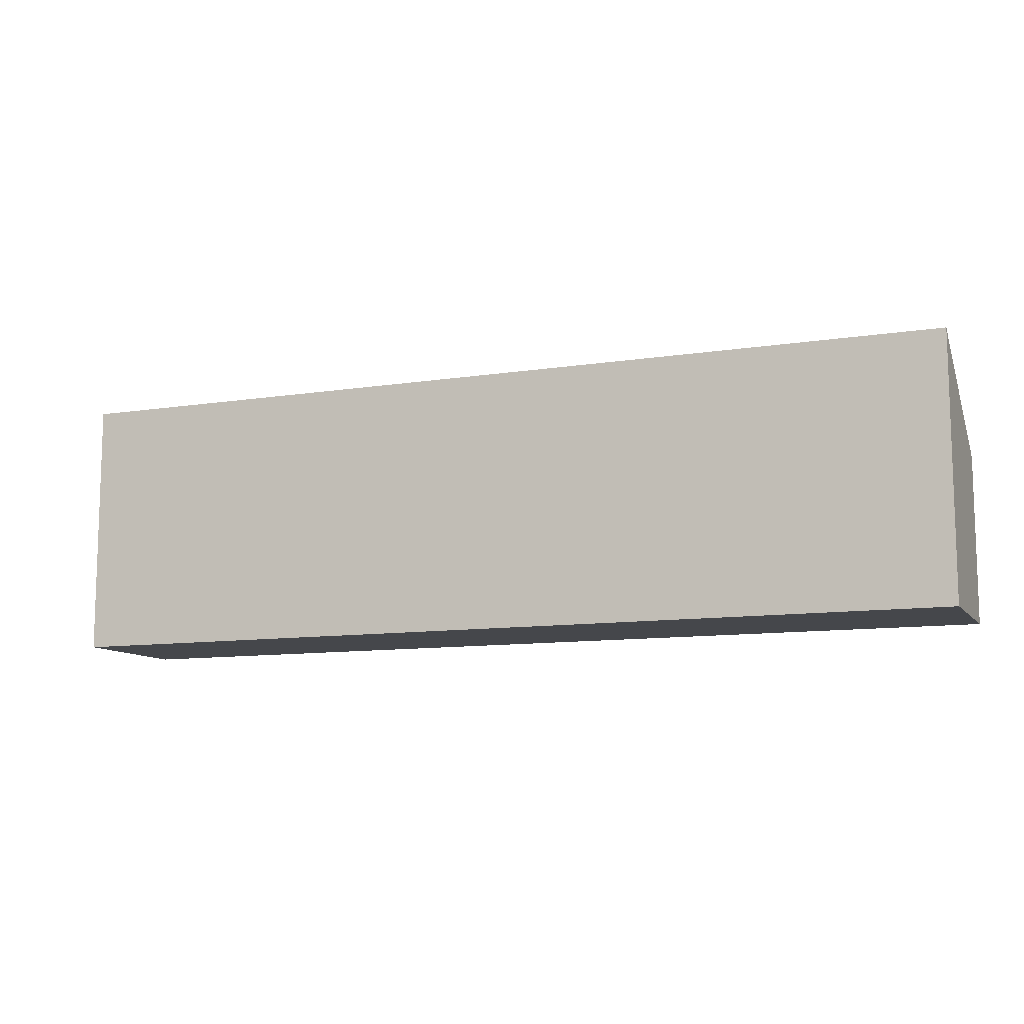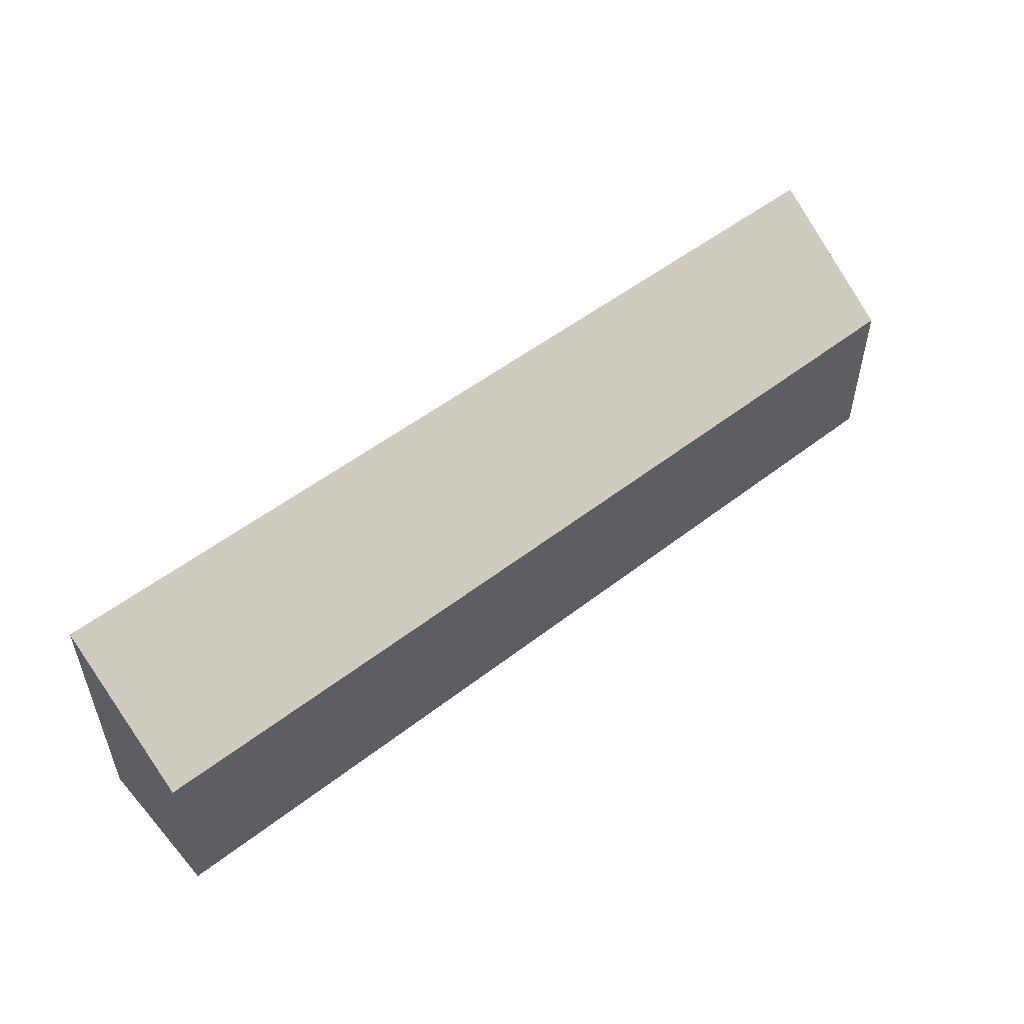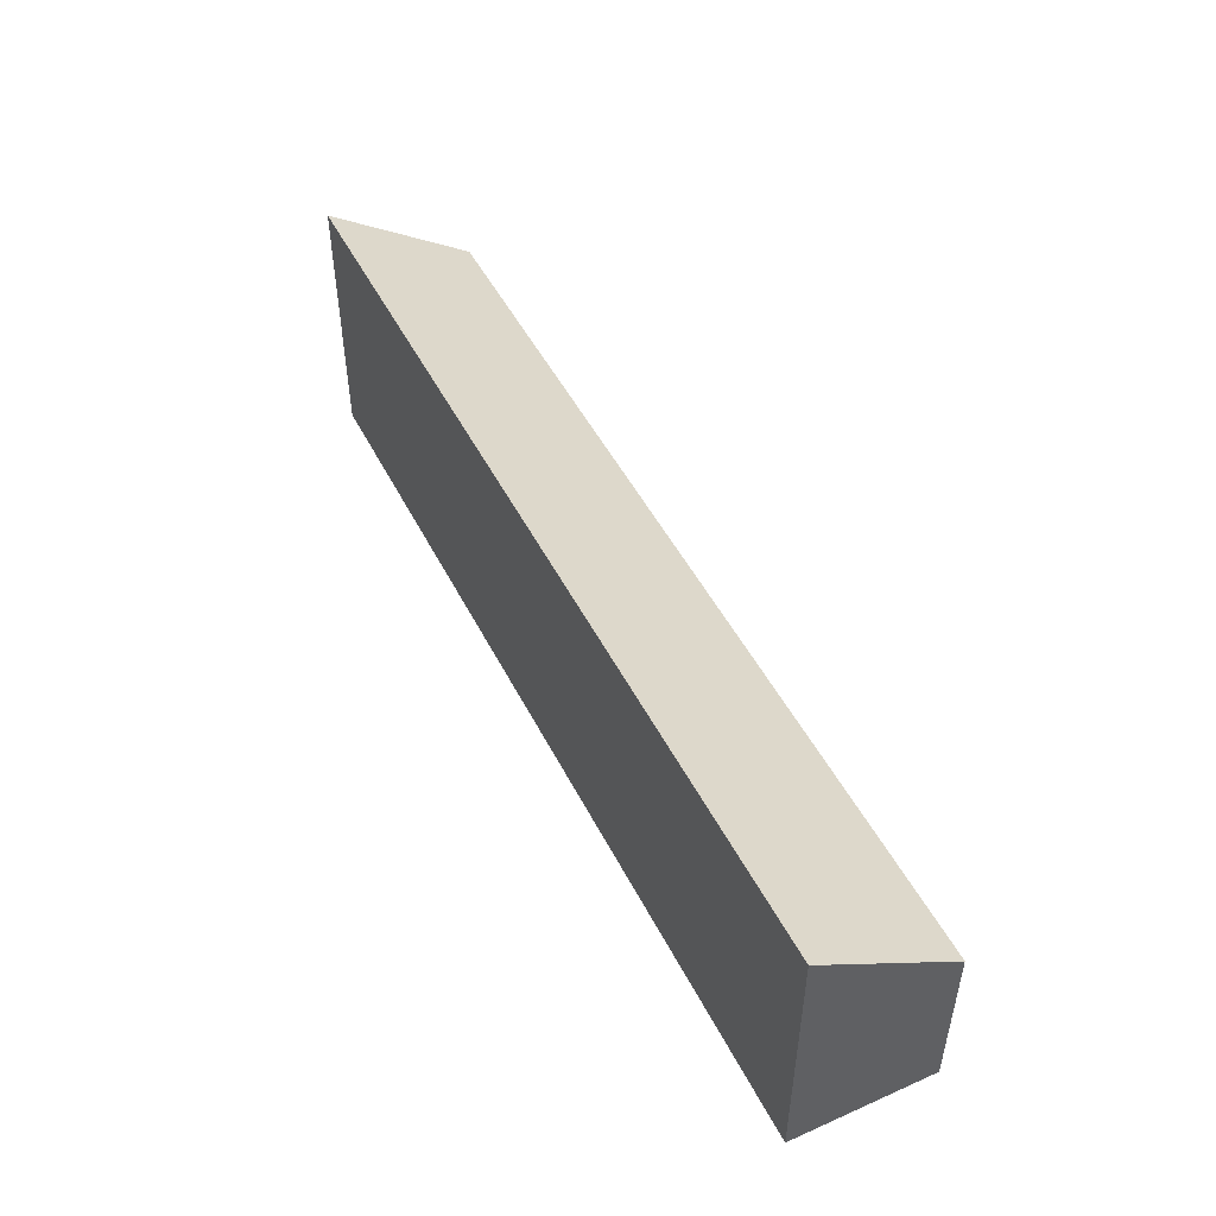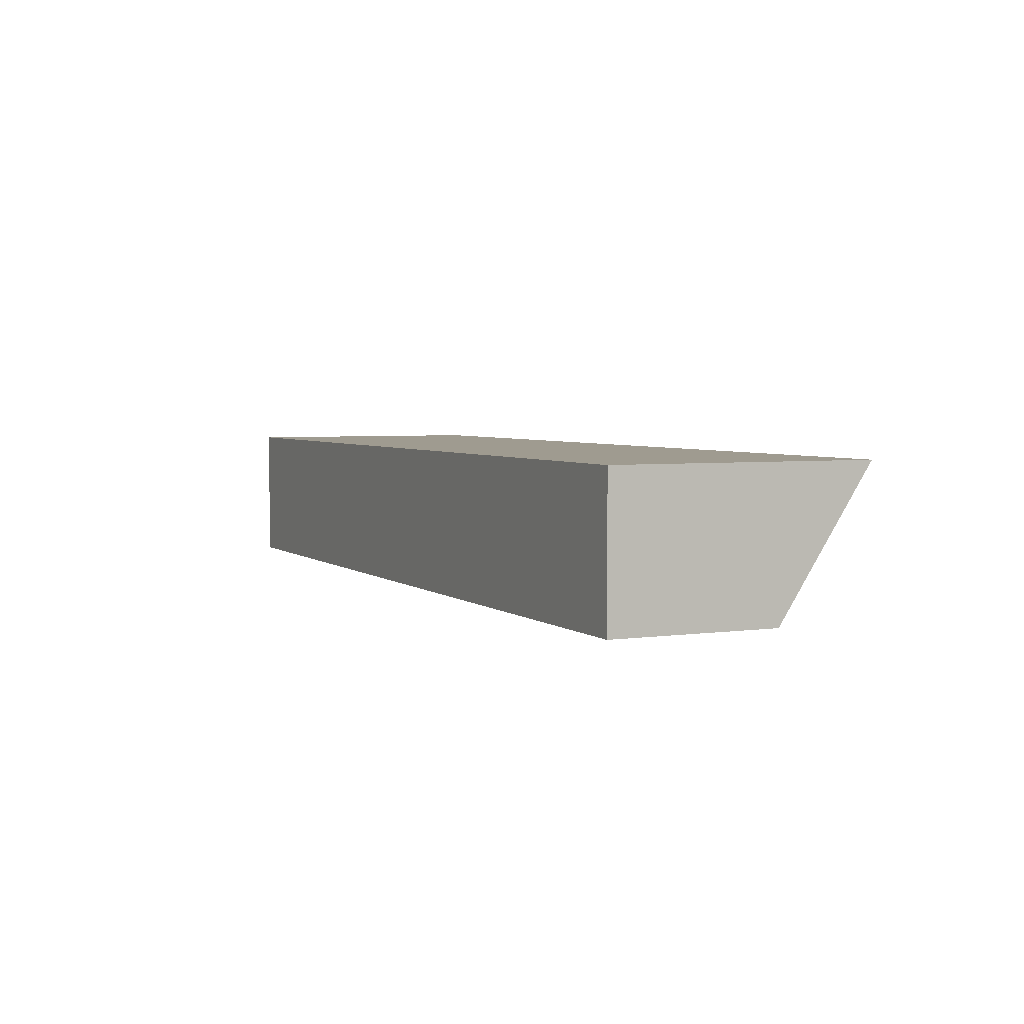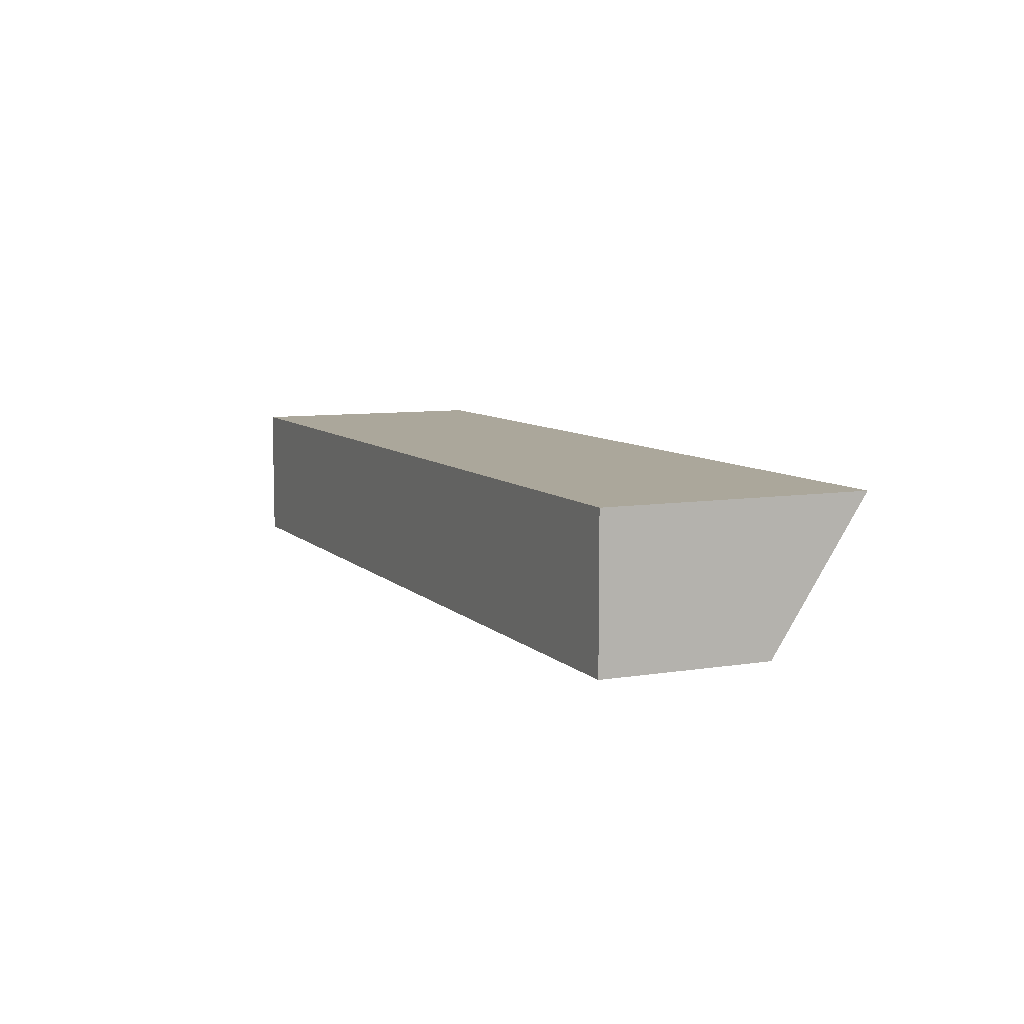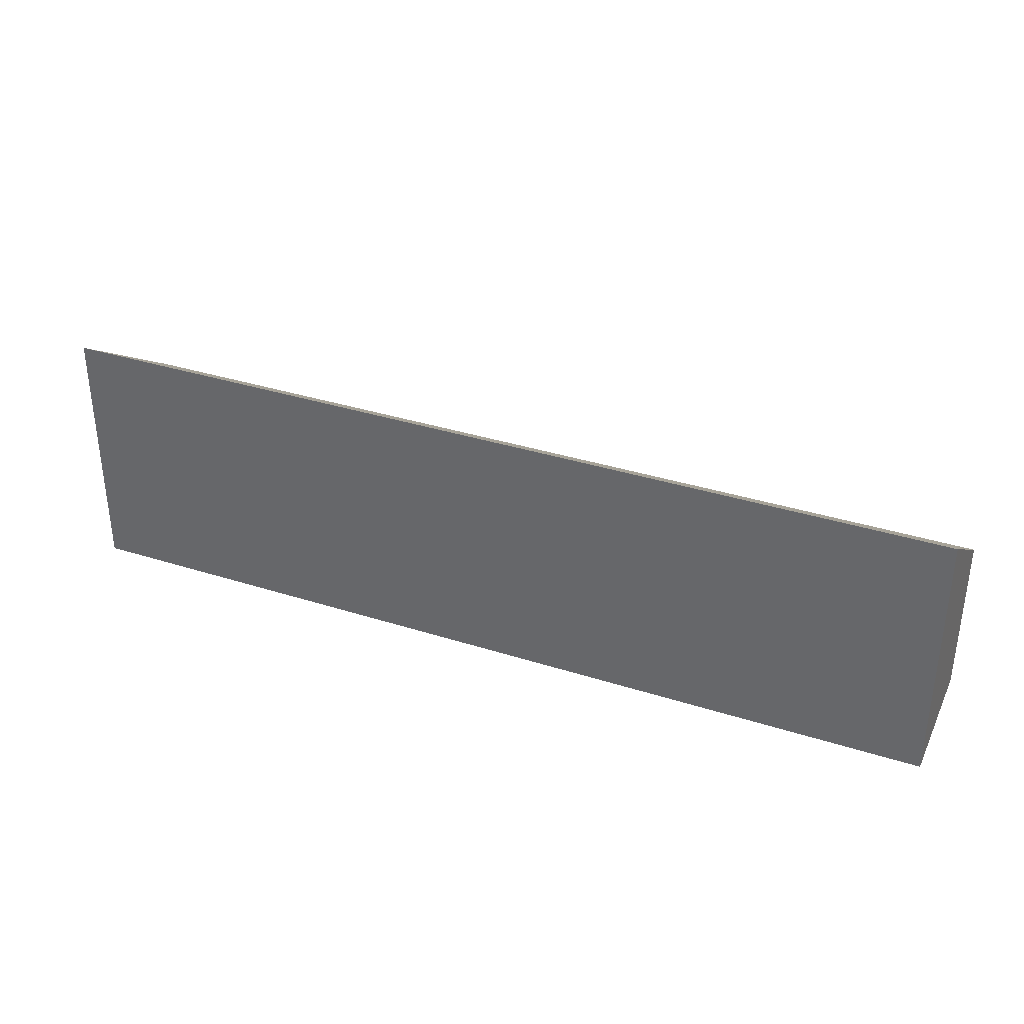
<metadata>
{"format":"obj","ext":"obj","renderer":"f3d","projection":"perspective","resolution":1024,"background":"white","views":[{"elev":-10.5,"azim":21.7,"up":"+Y"},{"elev":52.0,"azim":140.0,"up":"+Y"},{"elev":48.6,"azim":63.9,"up":"+Y"},{"elev":4.0,"azim":65.0,"up":"+Z"},{"elev":8.1,"azim":65.8,"up":"+Z"},{"elev":34.6,"azim":23.2,"up":"+Y"}]}
</metadata>
<code>
g pb_Mesh391878
v -8 20 -45
v -47 20 -45
v -8 31 -45
v -47 31 -45
v -47 20 -45
v -47 20 -51
v -47 31 -45
v -47 27 -51
v -47 20 -51
v -8 20 -51
v -47 27 -51
v -8 27 -51
v -8 20 -51
v -8 20 -45
v -8 27 -51
v -8 31 -45
v -8 31 -45
v -47 31 -45
v -8 27 -51
v -47 27 -51
v -8 20 -51
v -47 20 -51
v -8 20 -45
v -47 20 -45
g pb_Mesh391878_0
f 3 2 1
f 3 4 2
f 7 6 5
f 7 8 6
f 11 10 9
f 11 12 10
f 15 14 13
f 15 16 14
f 19 18 17
f 19 20 18
f 23 22 21
f 23 24 22

</code>
